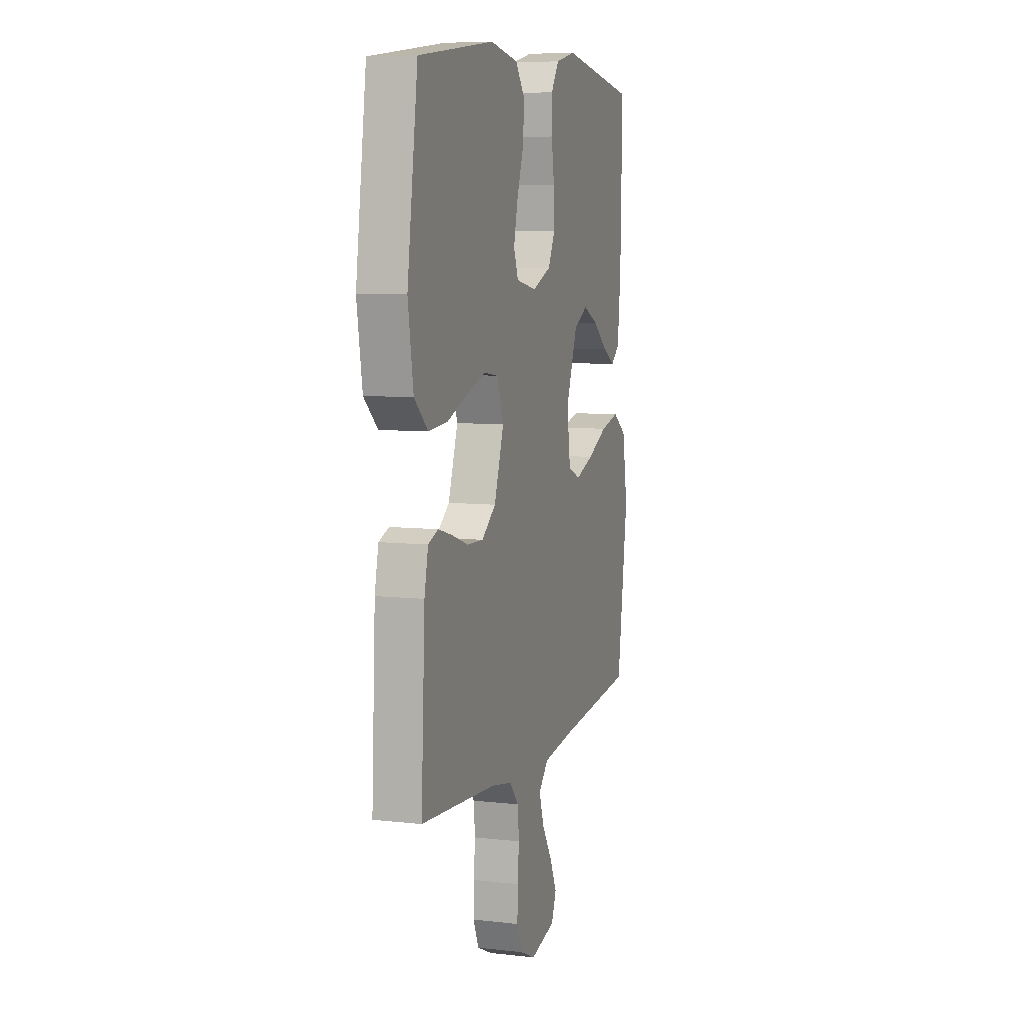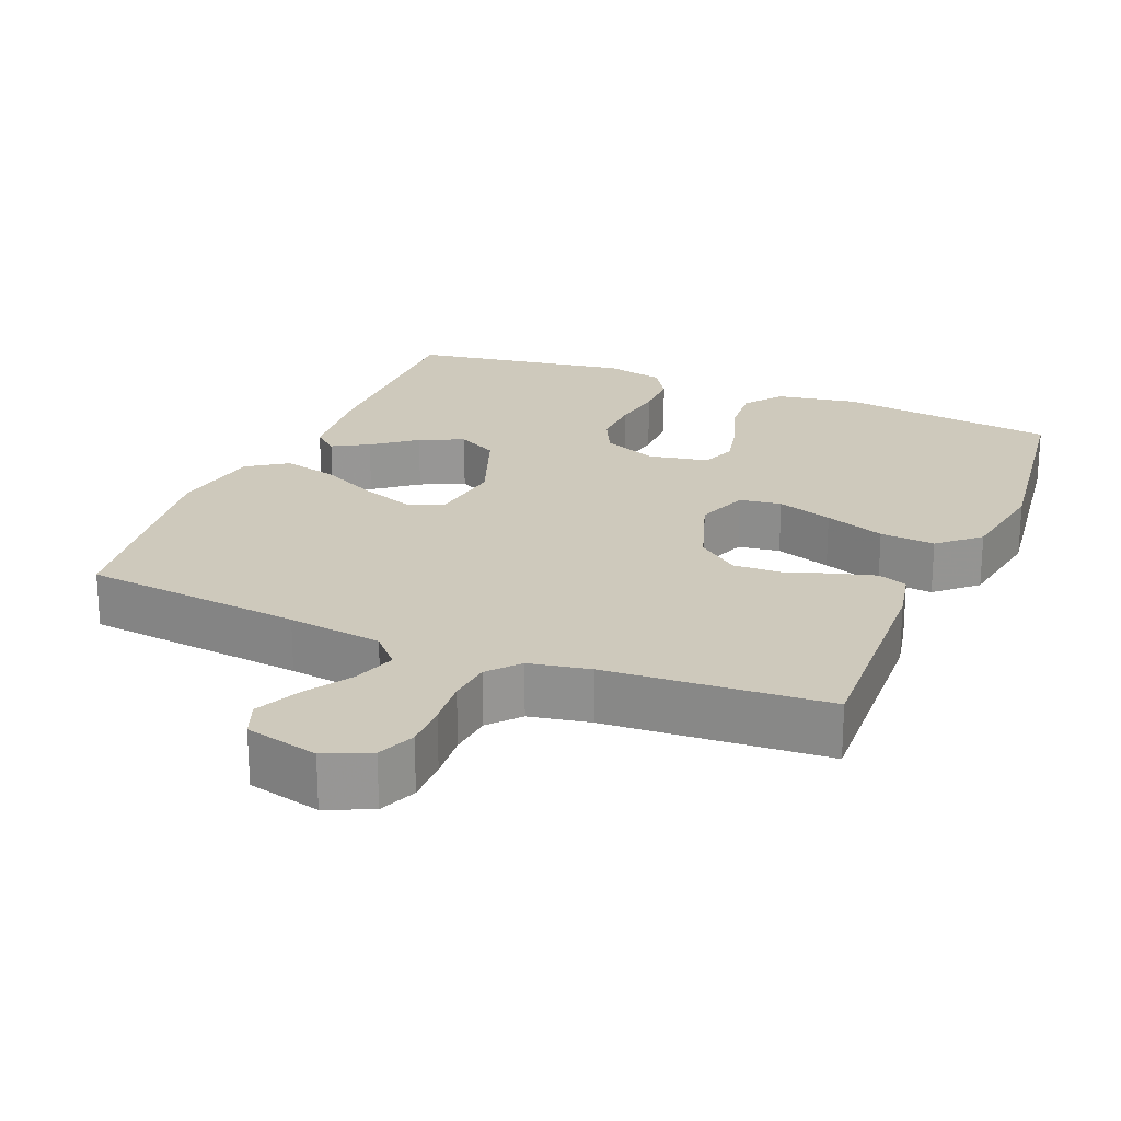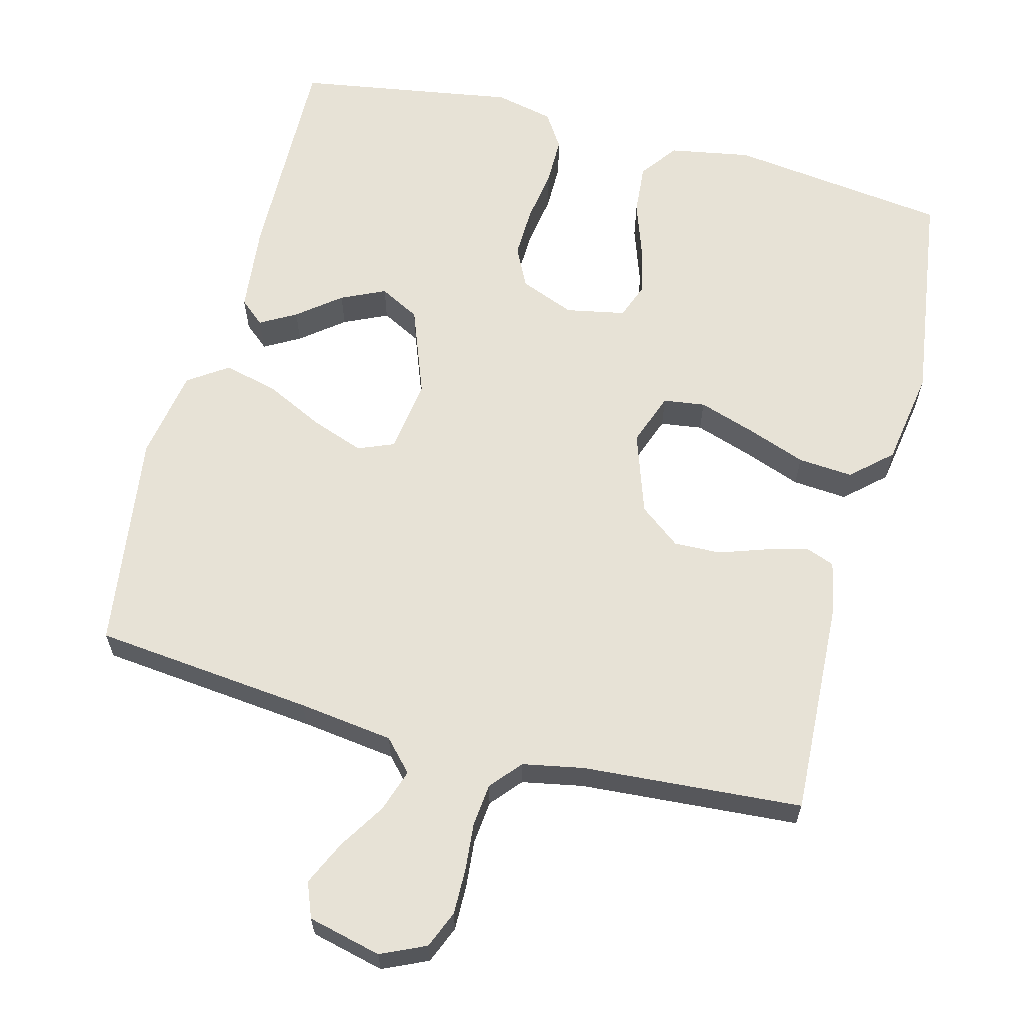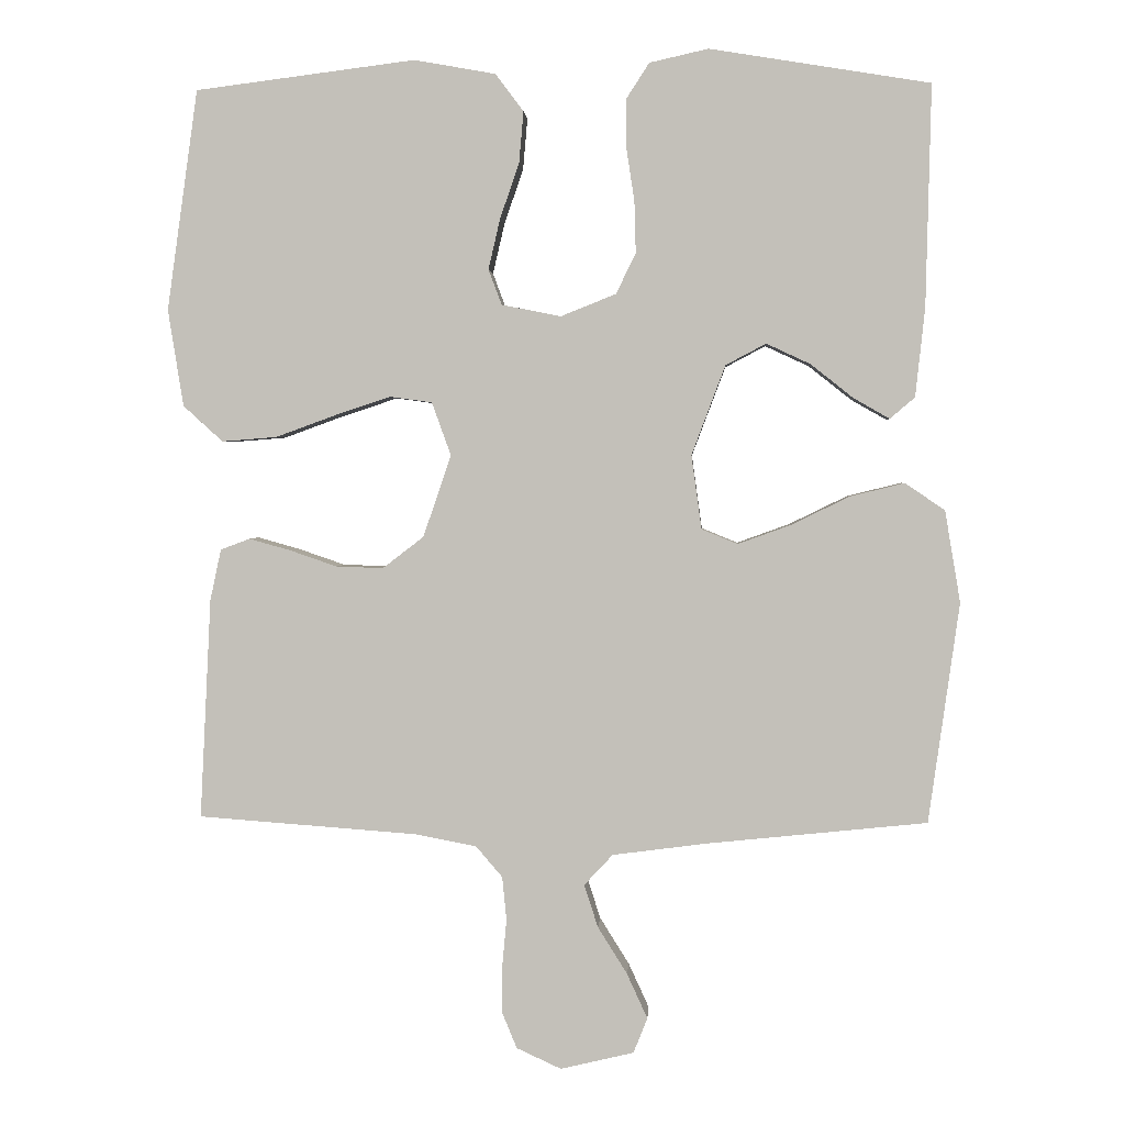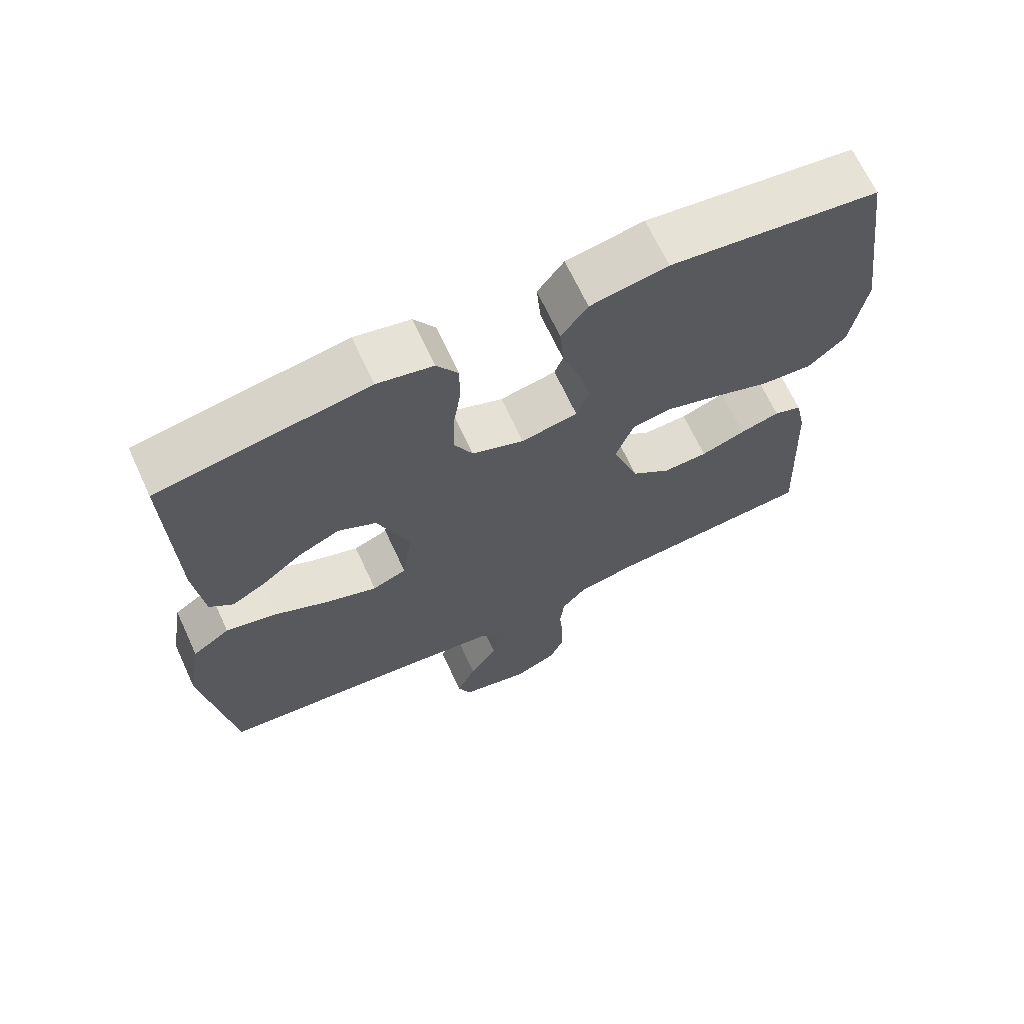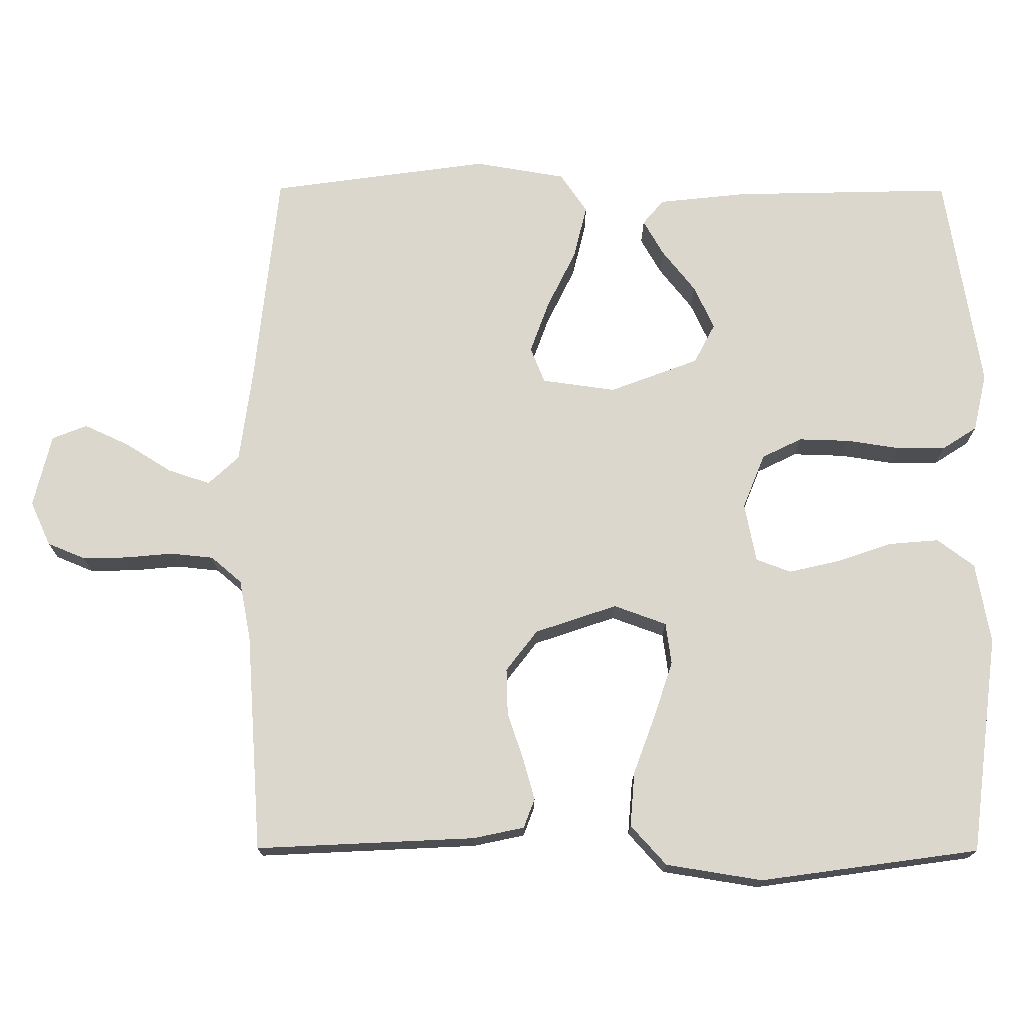
<metadata>
{"format":"obj","ext":"obj","renderer":"f3d","projection":"perspective","resolution":1024,"background":"white","views":[{"elev":7.6,"azim":-72.2,"up":"+Z"},{"elev":22.4,"azim":-157.3,"up":"+Y"},{"elev":62.9,"azim":-165.3,"up":"+Y"},{"elev":2.1,"azim":3.6,"up":"+Z"},{"elev":67.9,"azim":155.1,"up":"+Z"},{"elev":73.2,"azim":-89.8,"up":"+Y"}]}
</metadata>
<code>
v 0.5 0.07 -0.5
v 0.2 0.07 -0.531
v 0.071 0.07 -0.548
v 0.032 0.07 -0.59
v 0.051 0.07 -0.648
v 0.091 0.07 -0.712
v 0.119 0.07 -0.773
v 0.1 0.07 -0.821
v 0 0.07 -0.845
v -0.061 0.07 -0.817
v -0.082 0.07 -0.766
v -0.081 0.07 -0.704
v -0.075 0.07 -0.639
v -0.081 0.07 -0.58
v -0.117 0.07 -0.538
v -0.2 0.07 -0.522
v -0.5 0.07 -0.5
v -0.485 0.07 -0.2
v -0.47 0.07 -0.13
v -0.43 0.07 -0.115
v -0.373 0.07 -0.131
v -0.309 0.07 -0.153
v -0.245 0.07 -0.155
v -0.189 0.07 -0.112
v -0.151 0.07 0
v -0.177 0.07 0.072
v -0.234 0.07 0.08
v -0.31 0.07 0.055
v -0.392 0.07 0.025
v -0.467 0.07 0.019
v -0.521 0.07 0.068
v -0.542 0.07 0.2
v -0.5 0.07 0.5
v -0.2 0.07 0.538
v -0.089 0.07 0.518
v -0.051 0.07 0.467
v -0.057 0.07 0.397
v -0.083 0.07 0.322
v -0.099 0.07 0.253
v -0.081 0.07 0.205
v 0 0.07 0.189
v 0.075 0.07 0.219
v 0.102 0.07 0.274
v 0.1 0.07 0.344
v 0.089 0.07 0.417
v 0.089 0.07 0.483
v 0.12 0.07 0.531
v 0.2 0.07 0.549
v 0.5 0.07 0.5
v 0.493 0.07 0.2
v 0.48 0.07 0.078
v 0.446 0.07 0.049
v 0.397 0.07 0.077
v 0.339 0.07 0.123
v 0.279 0.07 0.151
v 0.224 0.07 0.122
v 0.178 0.07 0
v 0.192 0.07 -0.101
v 0.241 0.07 -0.121
v 0.313 0.07 -0.095
v 0.393 0.07 -0.056
v 0.467 0.07 -0.038
v 0.521 0.07 -0.075
v 0.542 0.07 -0.2
v 0.5 0 -0.5
v 0.2 0 -0.531
v 0.071 0 -0.548
v 0.032 0 -0.59
v 0.051 0 -0.648
v 0.091 0 -0.712
v 0.119 0 -0.773
v 0.1 0 -0.821
v 0 0 -0.845
v -0.061 0 -0.817
v -0.082 0 -0.766
v -0.081 0 -0.704
v -0.075 0 -0.639
v -0.081 0 -0.58
v -0.117 0 -0.538
v -0.2 0 -0.522
v -0.5 0 -0.5
v -0.485 0 -0.2
v -0.47 0 -0.13
v -0.43 0 -0.115
v -0.373 0 -0.131
v -0.309 0 -0.153
v -0.245 0 -0.155
v -0.189 0 -0.112
v -0.151 0 0
v -0.177 0 0.072
v -0.234 0 0.08
v -0.31 0 0.055
v -0.392 0 0.025
v -0.467 0 0.019
v -0.521 0 0.068
v -0.542 0 0.2
v -0.5 0 0.5
v -0.2 0 0.538
v -0.089 0 0.518
v -0.051 0 0.467
v -0.057 0 0.397
v -0.083 0 0.322
v -0.099 0 0.253
v -0.081 0 0.205
v 0 0 0.189
v 0.075 0 0.219
v 0.102 0 0.274
v 0.1 0 0.344
v 0.089 0 0.417
v 0.089 0 0.483
v 0.12 0 0.531
v 0.2 0 0.549
v 0.5 0 0.5
v 0.493 0 0.2
v 0.48 0 0.078
v 0.446 0 0.049
v 0.397 0 0.077
v 0.339 0 0.123
v 0.279 0 0.151
v 0.224 0 0.122
v 0.178 0 0
v 0.192 0 -0.101
v 0.241 0 -0.121
v 0.313 0 -0.095
v 0.393 0 -0.056
v 0.467 0 -0.038
v 0.521 0 -0.075
v 0.542 0 -0.2
f 64 1 2
f 63 64 2
f 62 63 2
f 61 62 2
f 60 61 2
f 59 60 2 3
f 58 59 3 4
f 57 58 4
f 52 53 54
f 51 52 54
f 50 51 54
f 49 50 54
f 48 49 54
f 47 48 54
f 46 47 54
f 45 46 54
f 44 45 54
f 43 44 54 55
f 42 43 55 56
f 36 37 38
f 35 36 38
f 34 35 38
f 33 34 38
f 32 33 38
f 31 32 38
f 30 31 38
f 29 30 38
f 28 29 38
f 27 28 38 39
f 26 27 39 40
f 20 21 22
f 19 20 22
f 18 19 22
f 17 18 22
f 16 17 22
f 15 16 22 23
f 14 15 23 24
f 11 12 13
f 10 11 13
f 9 10 13
f 8 9 13
f 7 8 13
f 6 7 13
f 5 6 13
f 4 5 13 14
f 14 24 25
f 4 14 25
f 57 4 25
f 57 25 26
f 56 57 26
f 42 56 26
f 41 42 26
f 26 40 41
f 66 65 128
f 66 128 127
f 66 127 126
f 66 126 125
f 66 125 124
f 67 66 124 123
f 68 67 123 122
f 68 122 121
f 118 117 116
f 118 116 115
f 118 115 114
f 118 114 113
f 118 113 112
f 118 112 111
f 118 111 110
f 118 110 109
f 118 109 108
f 119 118 108 107
f 120 119 107 106
f 102 101 100
f 102 100 99
f 102 99 98
f 102 98 97
f 102 97 96
f 102 96 95
f 102 95 94
f 102 94 93
f 102 93 92
f 103 102 92 91
f 104 103 91 90
f 86 85 84
f 86 84 83
f 86 83 82
f 86 82 81
f 86 81 80
f 87 86 80 79
f 88 87 79 78
f 77 76 75
f 77 75 74
f 77 74 73
f 77 73 72
f 77 72 71
f 77 71 70
f 77 70 69
f 78 77 69 68
f 89 88 78
f 89 78 68
f 89 68 121
f 90 89 121
f 90 121 120
f 90 120 106
f 90 106 105
f 105 104 90
f 1 65 66 2
f 2 66 67 3
f 3 67 68 4
f 4 68 69 5
f 5 69 70 6
f 6 70 71 7
f 7 71 72 8
f 8 72 73 9
f 9 73 74 10
f 10 74 75 11
f 11 75 76 12
f 12 76 77 13
f 13 77 78 14
f 14 78 79 15
f 15 79 80 16
f 16 80 81 17
f 17 81 82 18
f 18 82 83 19
f 19 83 84 20
f 20 84 85 21
f 21 85 86 22
f 22 86 87 23
f 23 87 88 24
f 24 88 89 25
f 25 89 90 26
f 26 90 91 27
f 27 91 92 28
f 28 92 93 29
f 29 93 94 30
f 30 94 95 31
f 31 95 96 32
f 32 96 97 33
f 33 97 98 34
f 34 98 99 35
f 35 99 100 36
f 36 100 101 37
f 37 101 102 38
f 38 102 103 39
f 39 103 104 40
f 40 104 105 41
f 41 105 106 42
f 42 106 107 43
f 43 107 108 44
f 44 108 109 45
f 45 109 110 46
f 46 110 111 47
f 47 111 112 48
f 48 112 113 49
f 49 113 114 50
f 50 114 115 51
f 51 115 116 52
f 52 116 117 53
f 53 117 118 54
f 54 118 119 55
f 55 119 120 56
f 56 120 121 57
f 57 121 122 58
f 58 122 123 59
f 59 123 124 60
f 60 124 125 61
f 61 125 126 62
f 62 126 127 63
f 63 127 128 64
f 64 128 65 1

</code>
